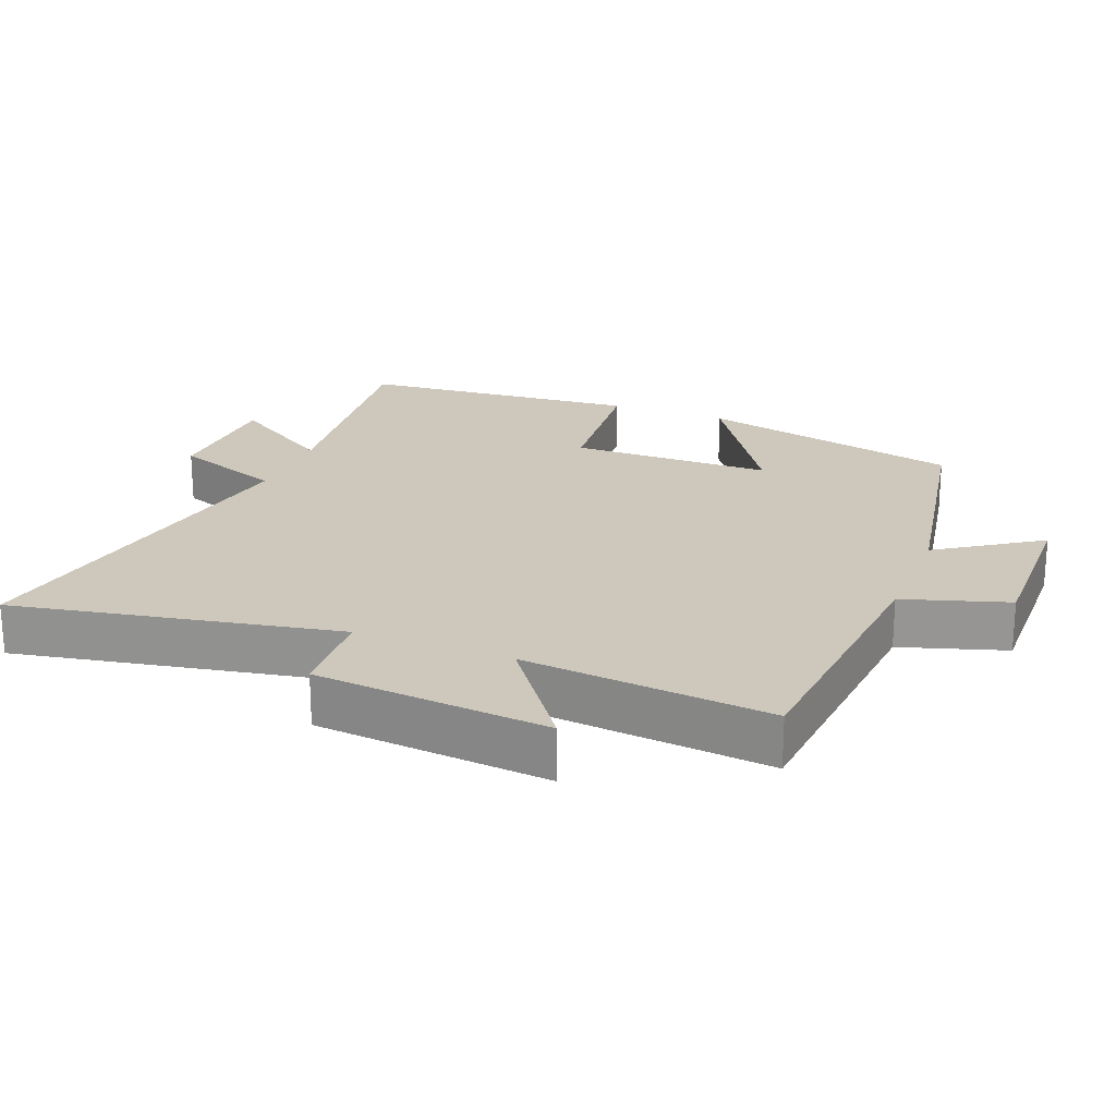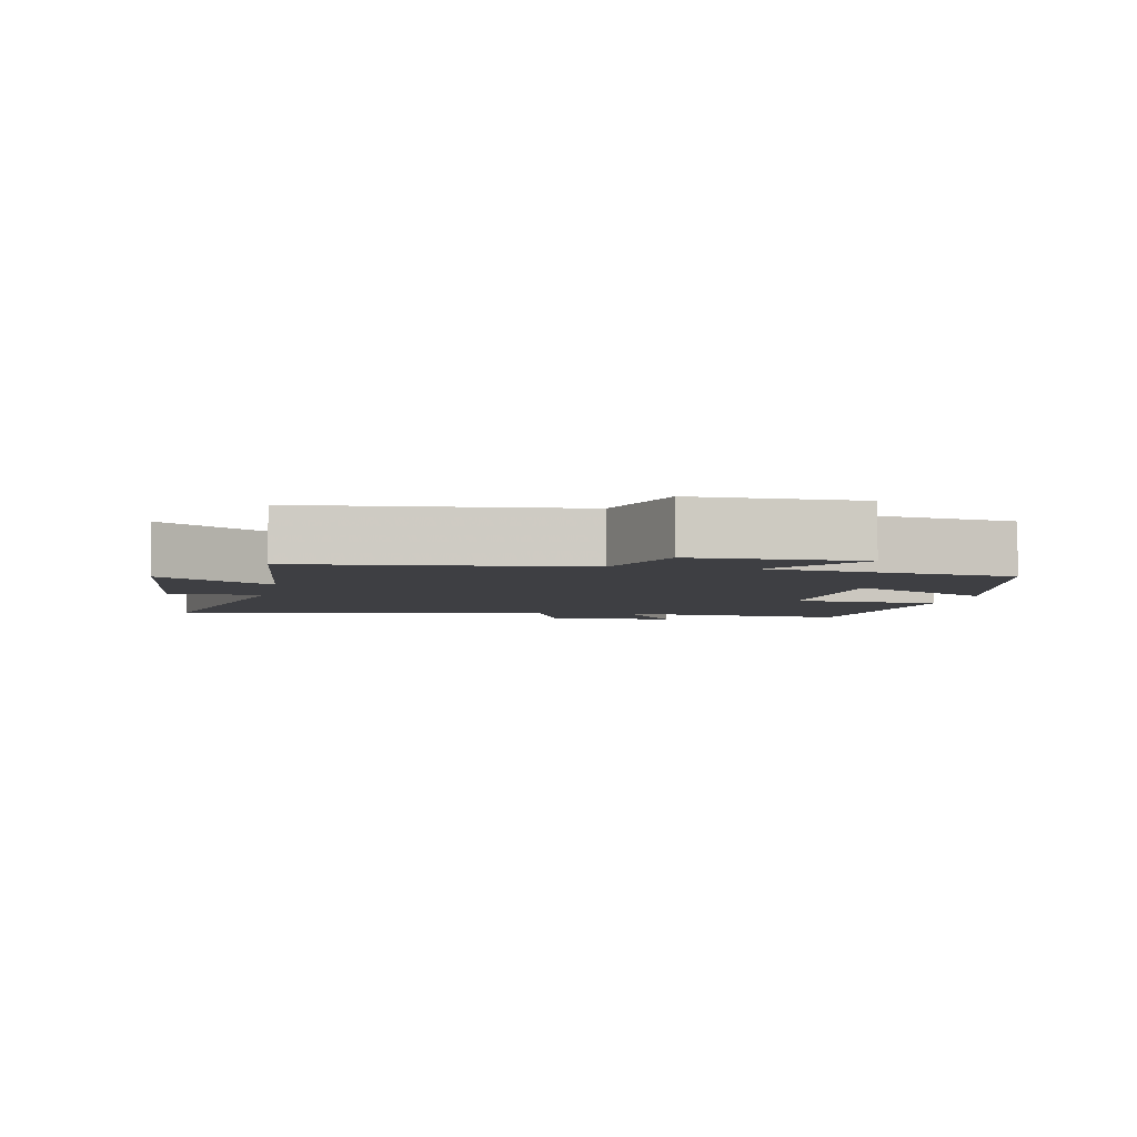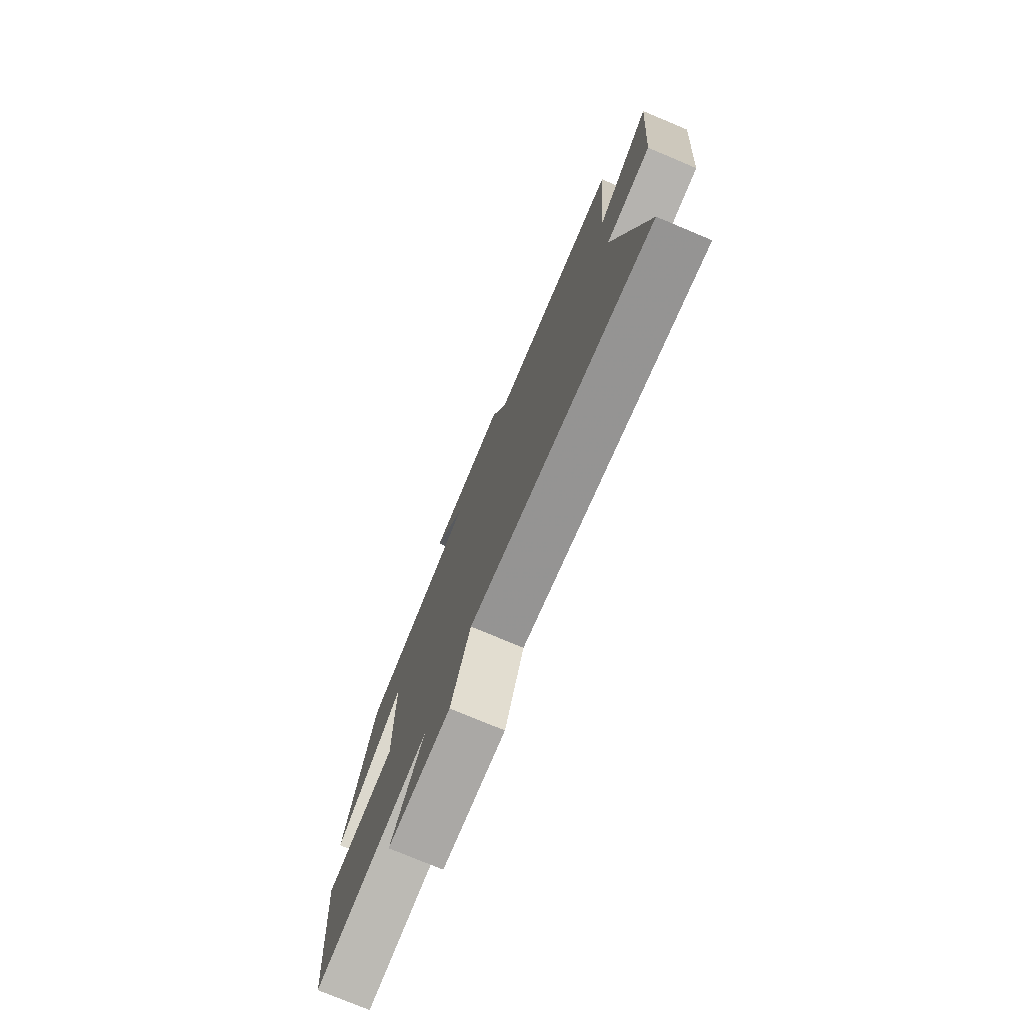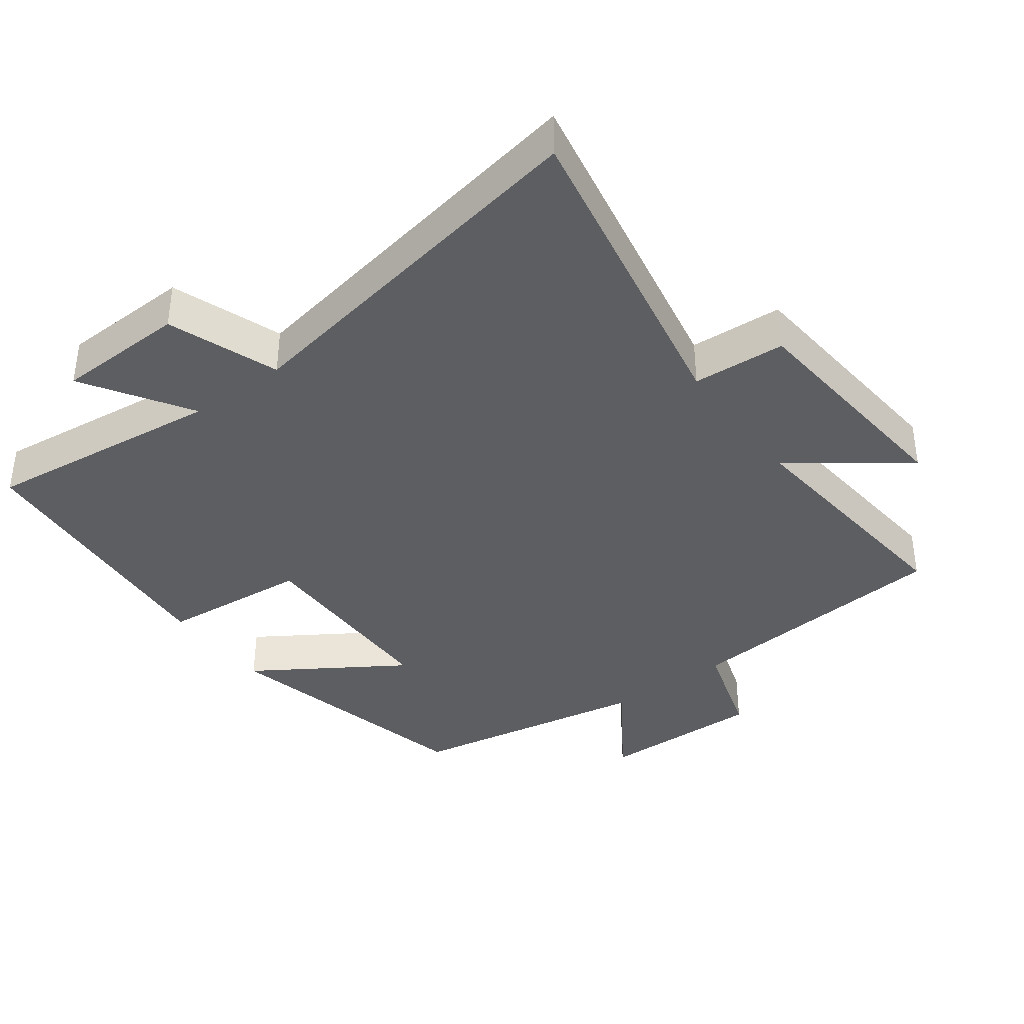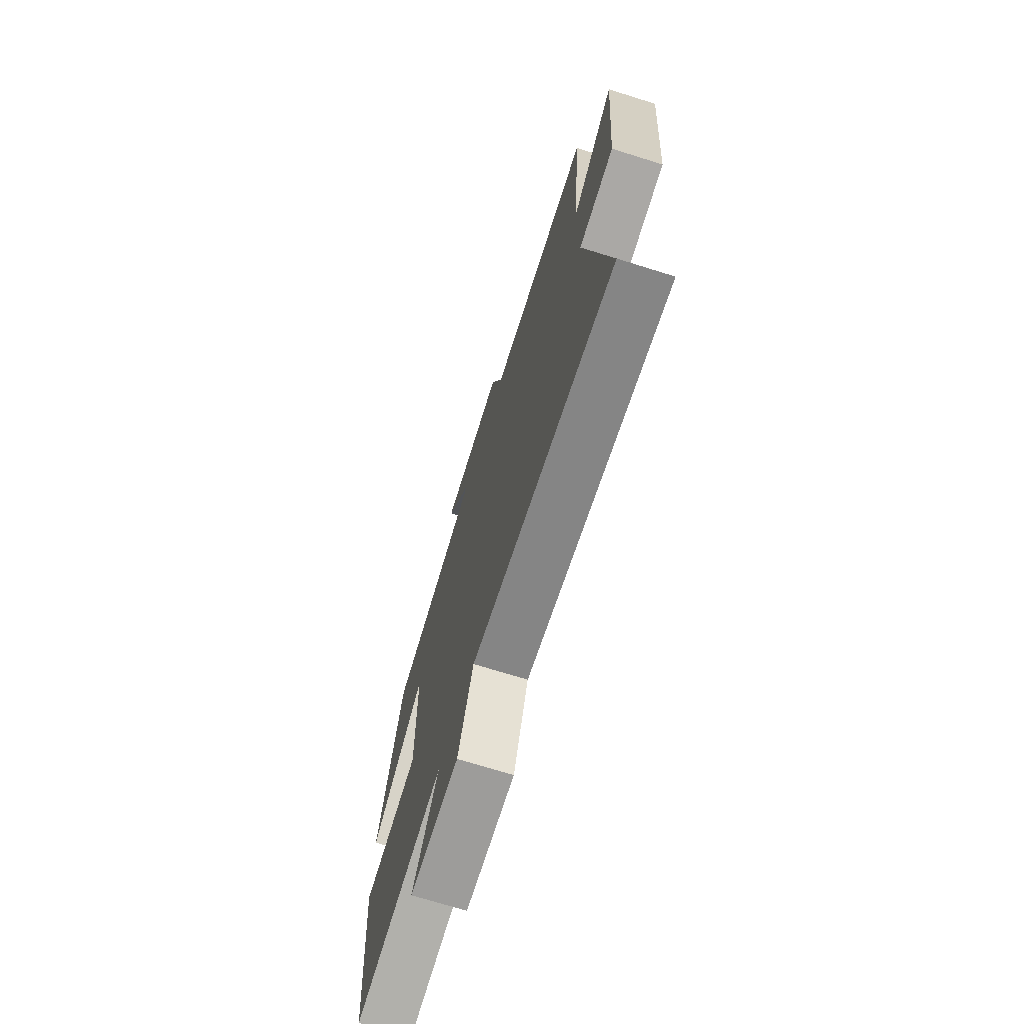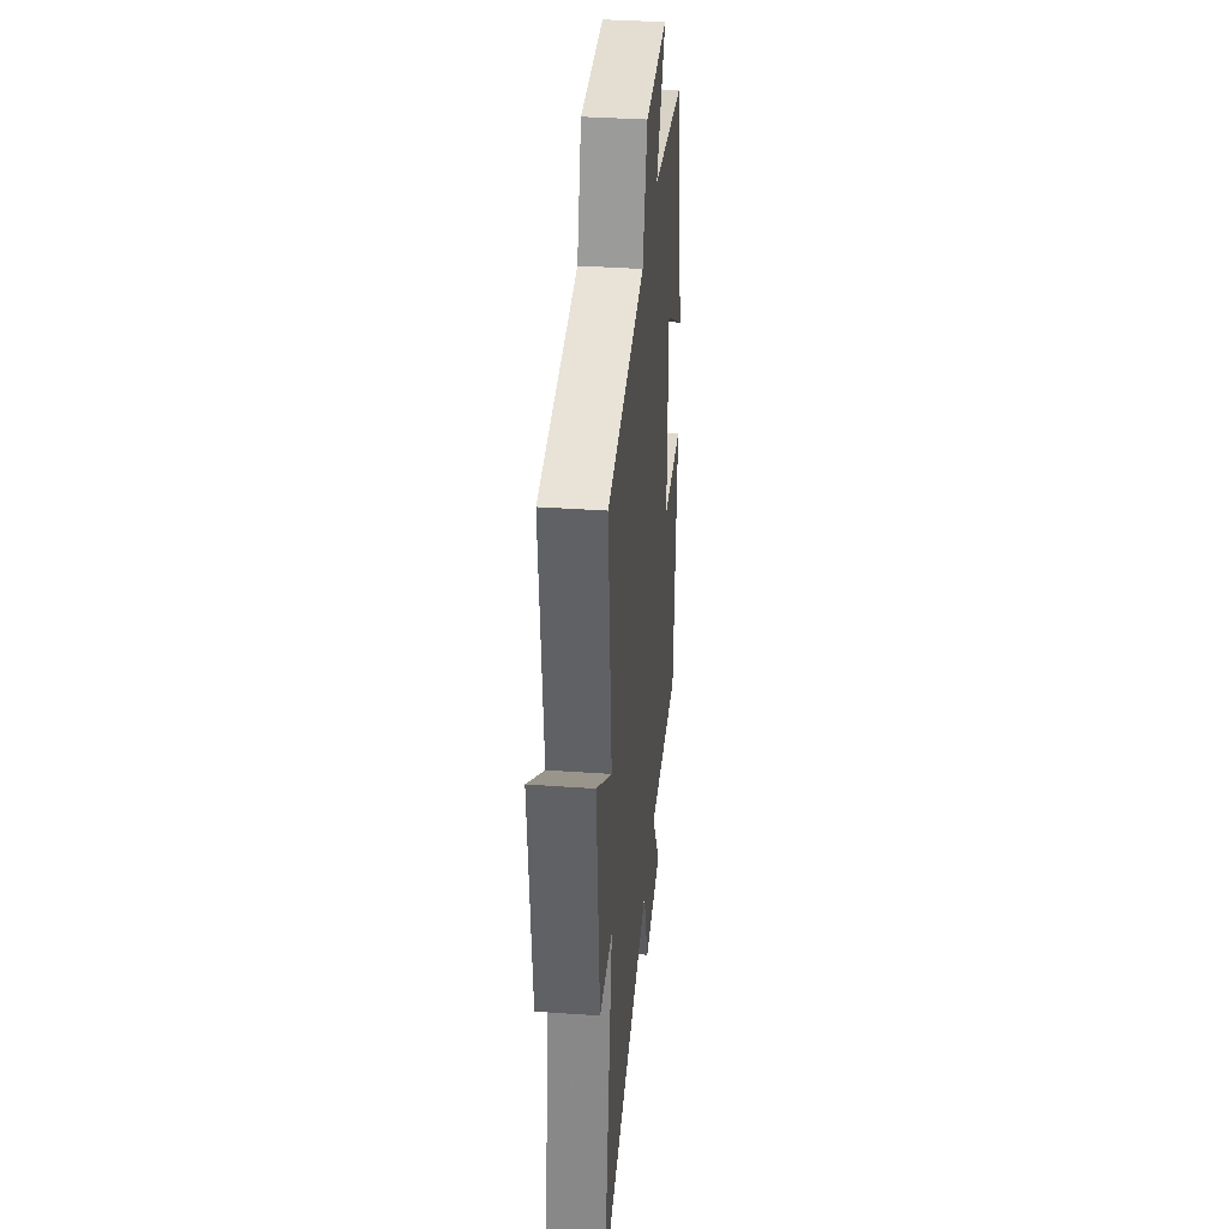
<metadata>
{"format":"obj","ext":"obj","renderer":"f3d","projection":"perspective","resolution":1024,"background":"white","views":[{"elev":21.9,"azim":-68.4,"up":"+Y"},{"elev":-4.2,"azim":-11.0,"up":"+Y"},{"elev":-77.0,"azim":-112.7,"up":"+Z"},{"elev":-38.2,"azim":-143.4,"up":"+Y"},{"elev":-71.8,"azim":-107.3,"up":"+Z"},{"elev":37.2,"azim":-84.8,"up":"+Z"}]}
</metadata>
<code>
v 0.41 0.07 0.436
v 0.5 0.07 0.048
v 0.286 0.07 0.186
v 0.282 0.07 -0.11
v 0.5 0.07 -0.13
v 0.464 0.07 -0.541
v 0.114 0.07 -0.5
v 0.212 0.07 -0.655
v 0.022 0.07 -0.661
v -0.036 0.07 -0.5
v -0.591 0.07 -0.599
v -0.5 0.07 -0.125
v -0.636 0.07 -0.117
v -0.666 0.07 0.225
v -0.5 0.07 0.103
v -0.535 0.07 0.465
v -0.135 0.07 0.5
v -0.087 0.07 0.652
v 0.155 0.07 0.648
v 0.055 0.07 0.5
v 0.41 0 0.436
v 0.5 0 0.048
v 0.286 0 0.186
v 0.282 0 -0.11
v 0.5 0 -0.13
v 0.464 0 -0.541
v 0.114 0 -0.5
v 0.212 0 -0.655
v 0.022 0 -0.661
v -0.036 0 -0.5
v -0.591 0 -0.599
v -0.5 0 -0.125
v -0.636 0 -0.117
v -0.666 0 0.225
v -0.5 0 0.103
v -0.535 0 0.465
v -0.135 0 0.5
v -0.087 0 0.652
v 0.155 0 0.648
v 0.055 0 0.5
f 17 18 19 20
f 15 16 17 20
f 15 20 1
f 12 13 14 15
f 12 15 1
f 10 11 12
f 7 8 9 10
f 7 10 12
f 4 5 6 7
f 3 4 7 12
f 1 2 3
f 1 3 12
f 40 39 38 37
f 40 37 36 35
f 21 40 35
f 35 34 33 32
f 21 35 32
f 32 31 30
f 30 29 28 27
f 32 30 27
f 27 26 25 24
f 32 27 24 23
f 23 22 21
f 32 23 21
f 1 21 22 2
f 2 22 23 3
f 3 23 24 4
f 4 24 25 5
f 5 25 26 6
f 6 26 27 7
f 7 27 28 8
f 8 28 29 9
f 9 29 30 10
f 10 30 31 11
f 11 31 32 12
f 12 32 33 13
f 13 33 34 14
f 14 34 35 15
f 15 35 36 16
f 16 36 37 17
f 17 37 38 18
f 18 38 39 19
f 19 39 40 20
f 20 40 21 1

</code>
